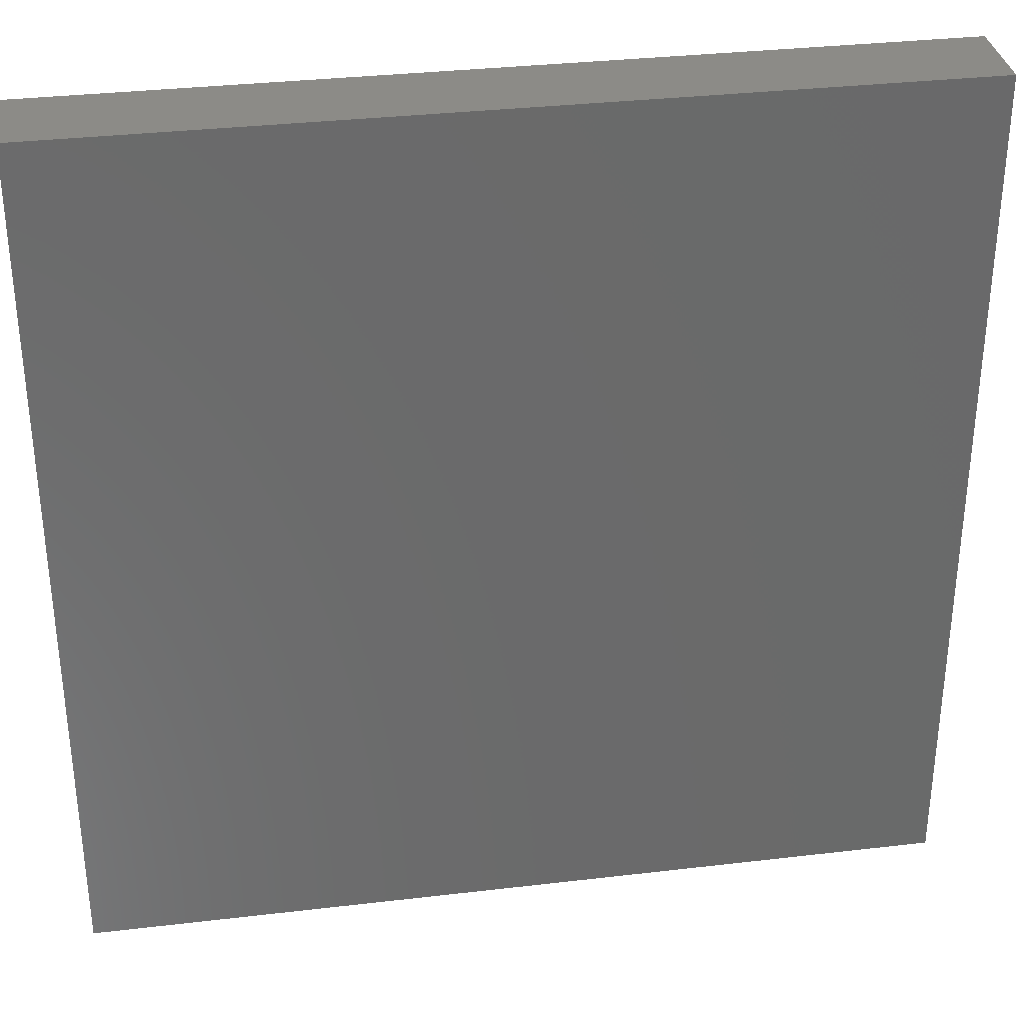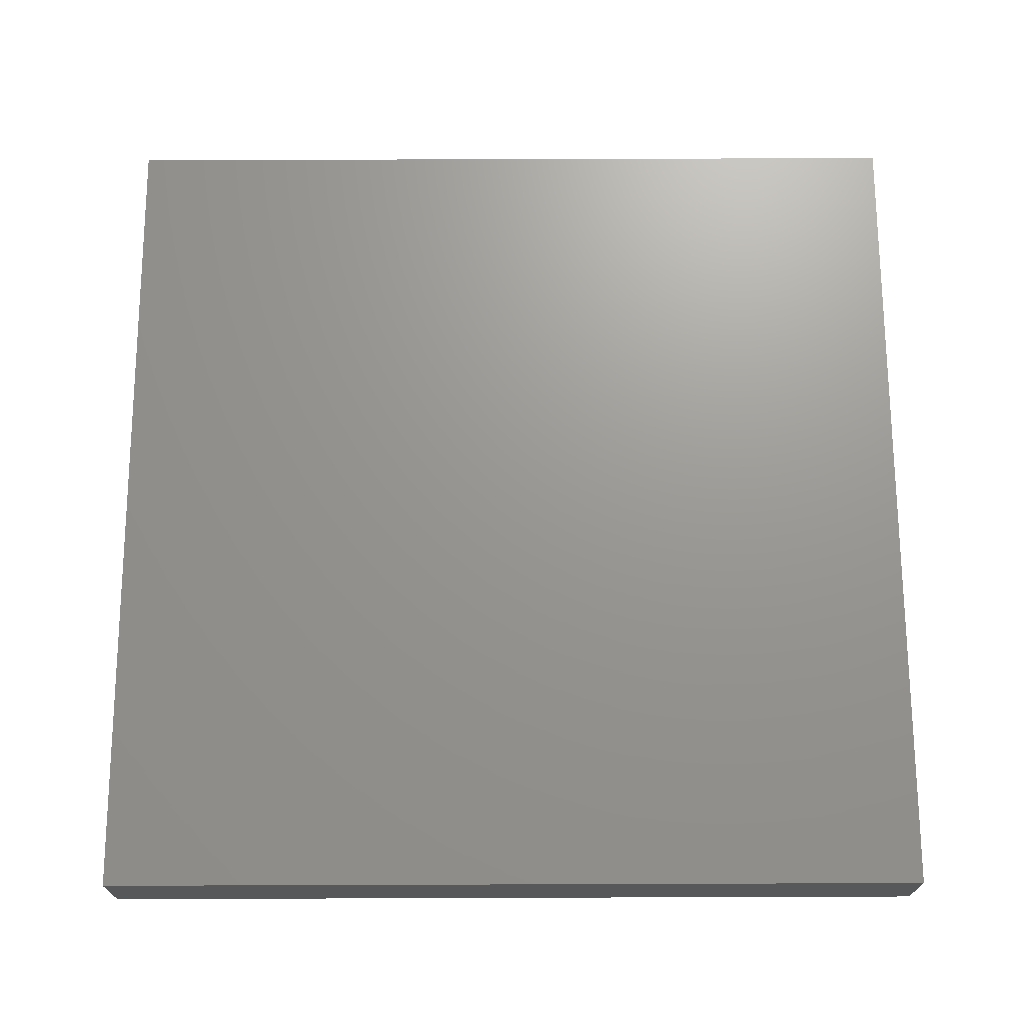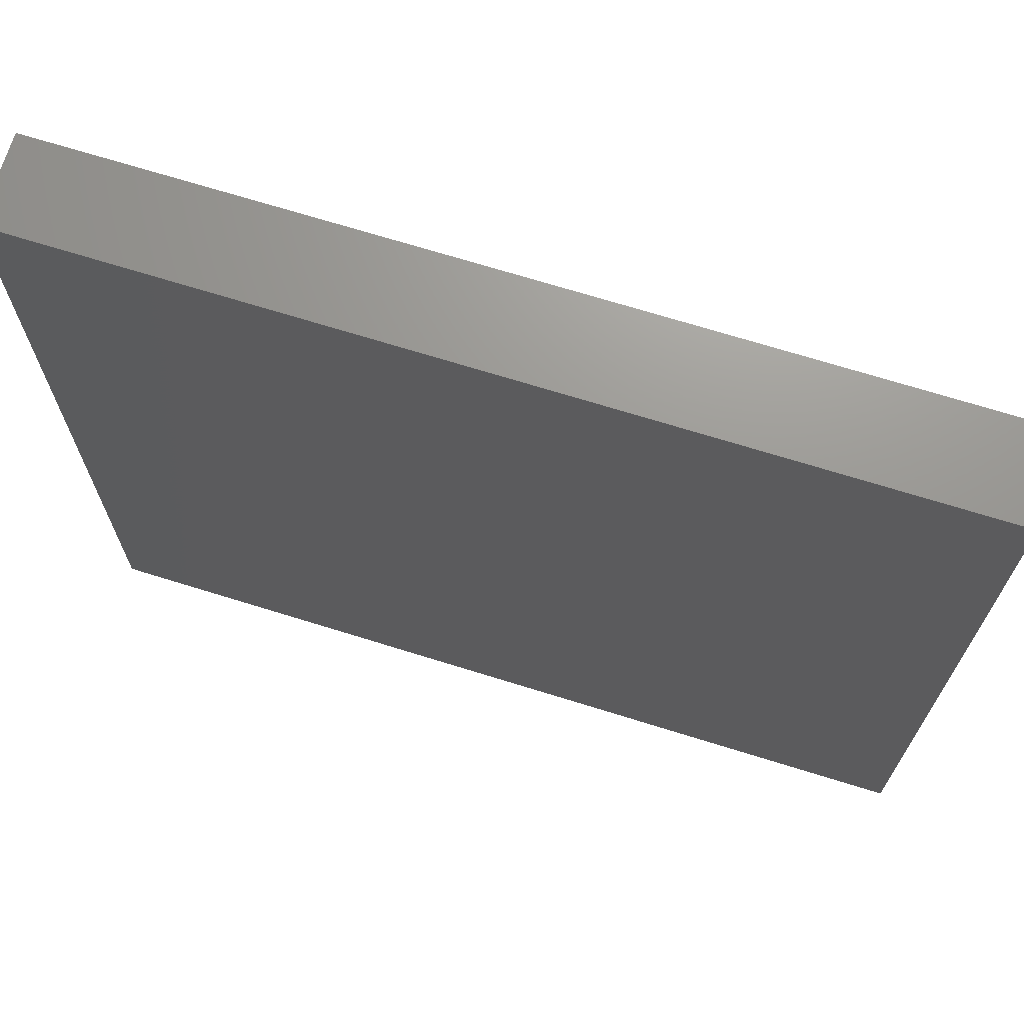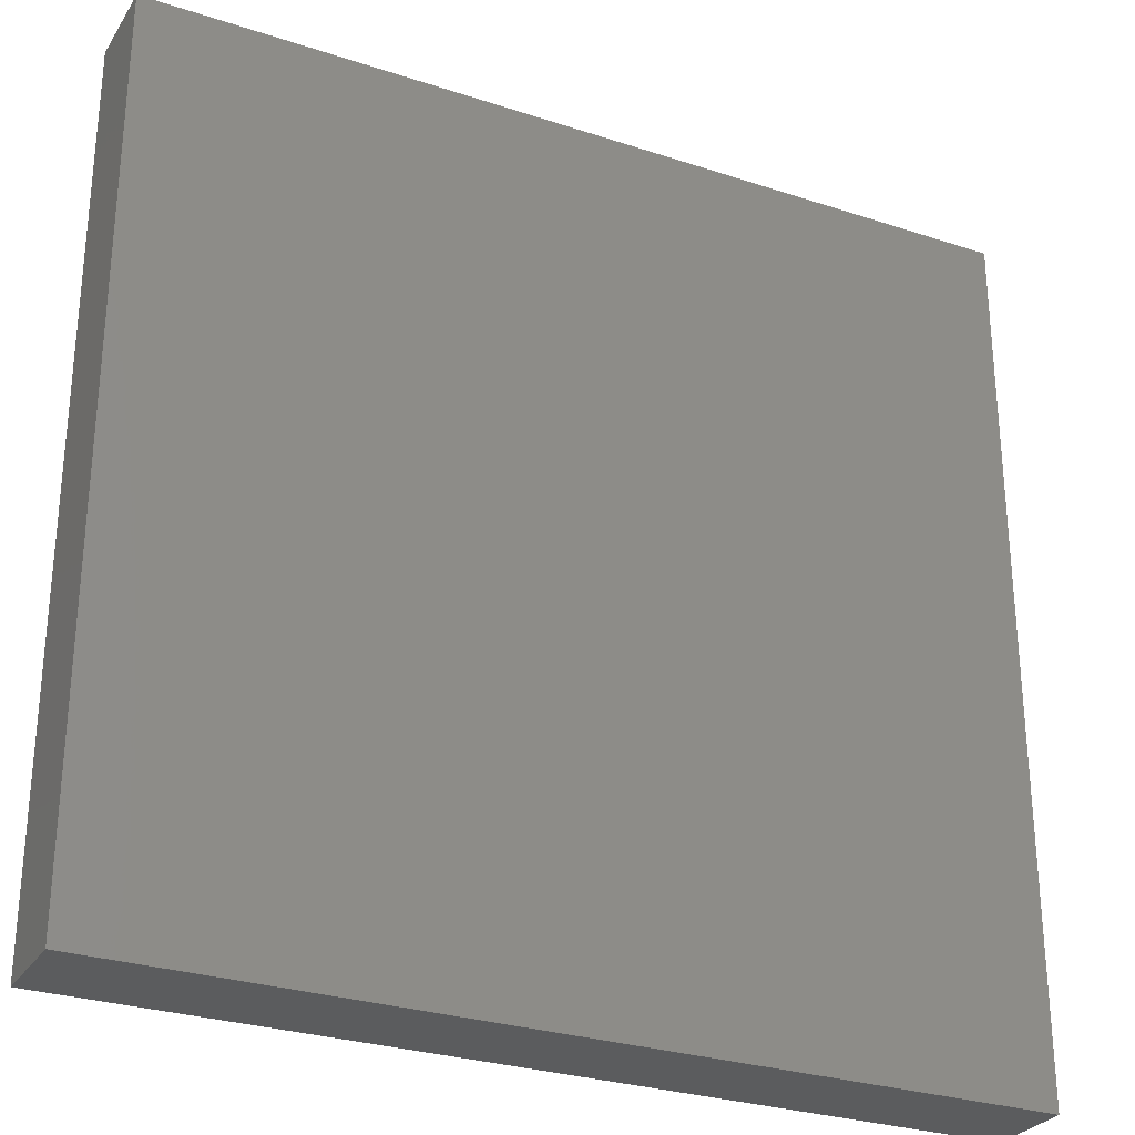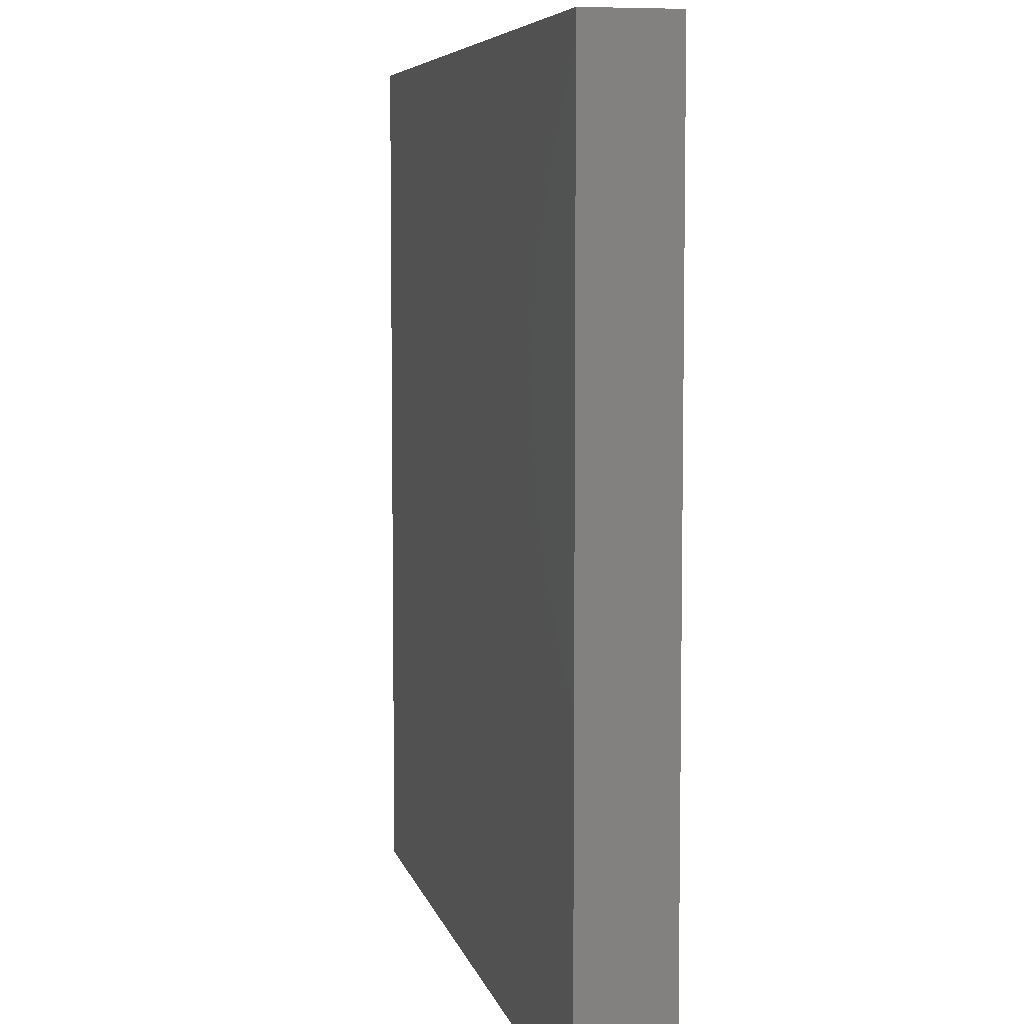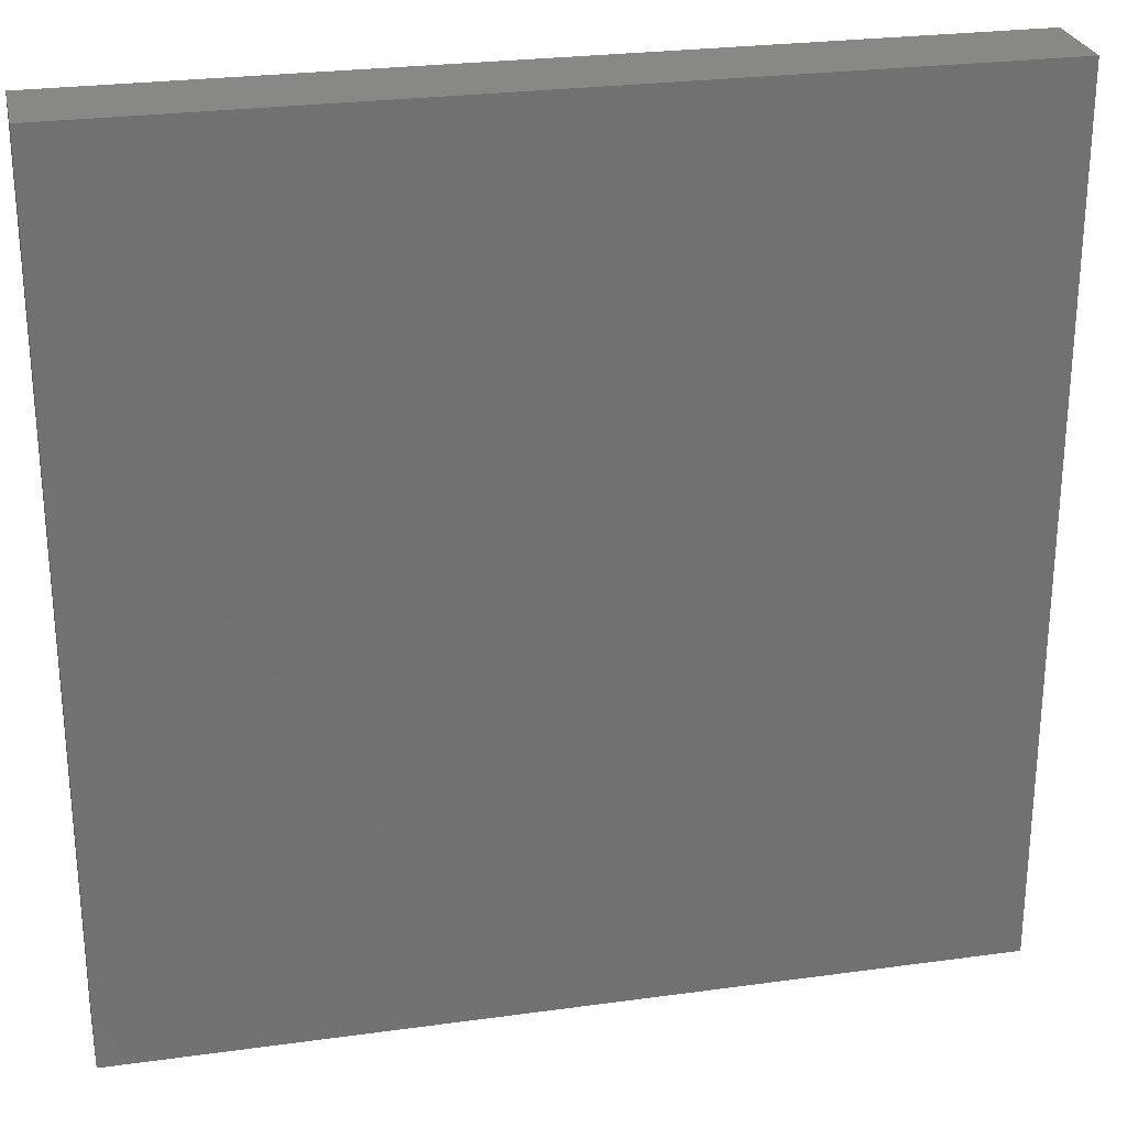
<metadata>
{"format":"stl","ext":"stl","renderer":"f3d","projection":"perspective","resolution":1024,"background":"white","views":[{"elev":33.3,"azim":170.8,"up":"+Z"},{"elev":70.2,"azim":89.8,"up":"+Y"},{"elev":70.3,"azim":-162.7,"up":"+Z"},{"elev":-28.6,"azim":153.7,"up":"+Z"},{"elev":6.4,"azim":-102.1,"up":"+Z"},{"elev":26.3,"azim":-12.2,"up":"+Z"}]}
</metadata>
<code>
# stl→obj: 8 verts, 12 faces
v 0.1489 0.585 0.1749
v 0.1489 0.585 -0.1622
v 0.1489 0.6187 -0.1622
v 0.1489 0.6187 0.1749
v -0.1882 0.585 0.1749
v -0.1882 0.585 -0.1622
v -0.1882 0.6187 -0.1622
v -0.1882 0.6187 0.1749
f 1 2 3
f 1 3 4
f 5 6 2
f 5 2 1
f 7 3 2
f 7 2 6
f 8 4 3
f 8 3 7
f 8 7 6
f 8 6 5
f 8 5 1
f 8 1 4

</code>
